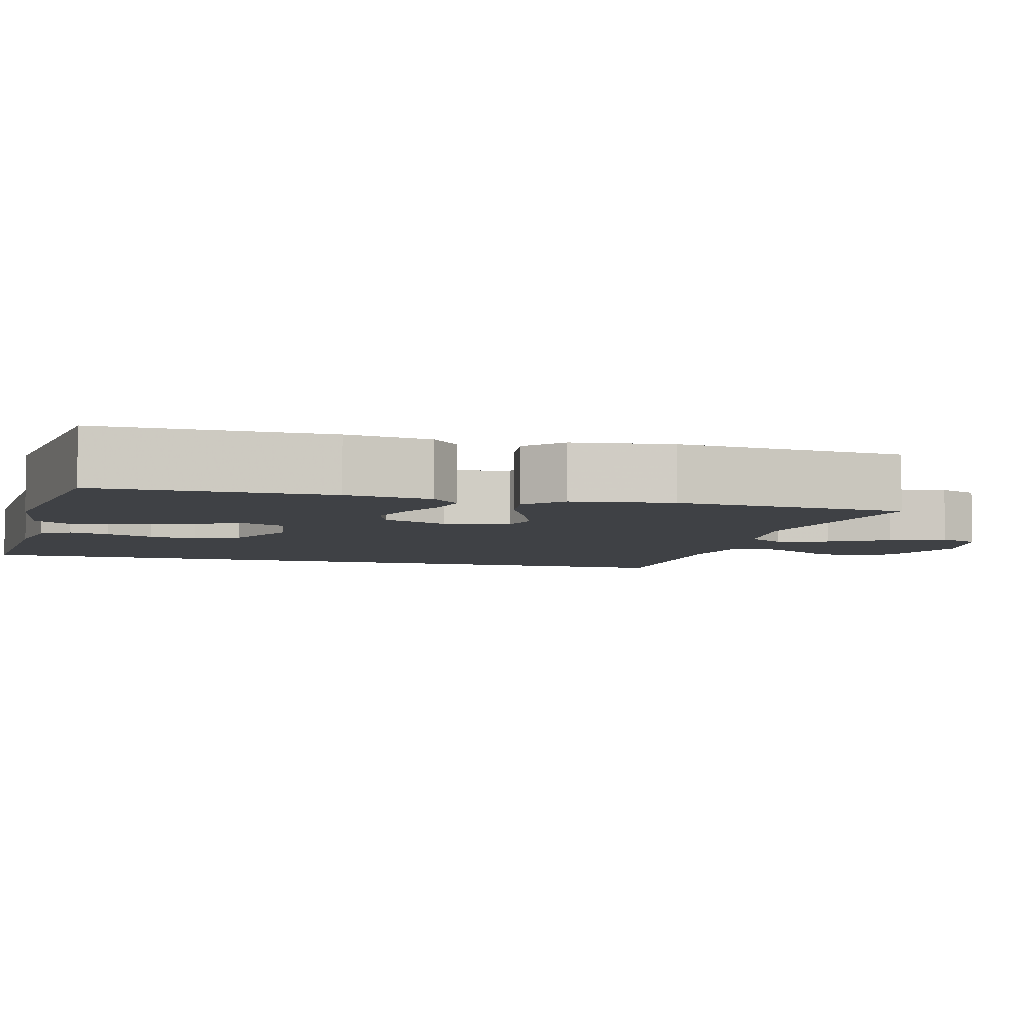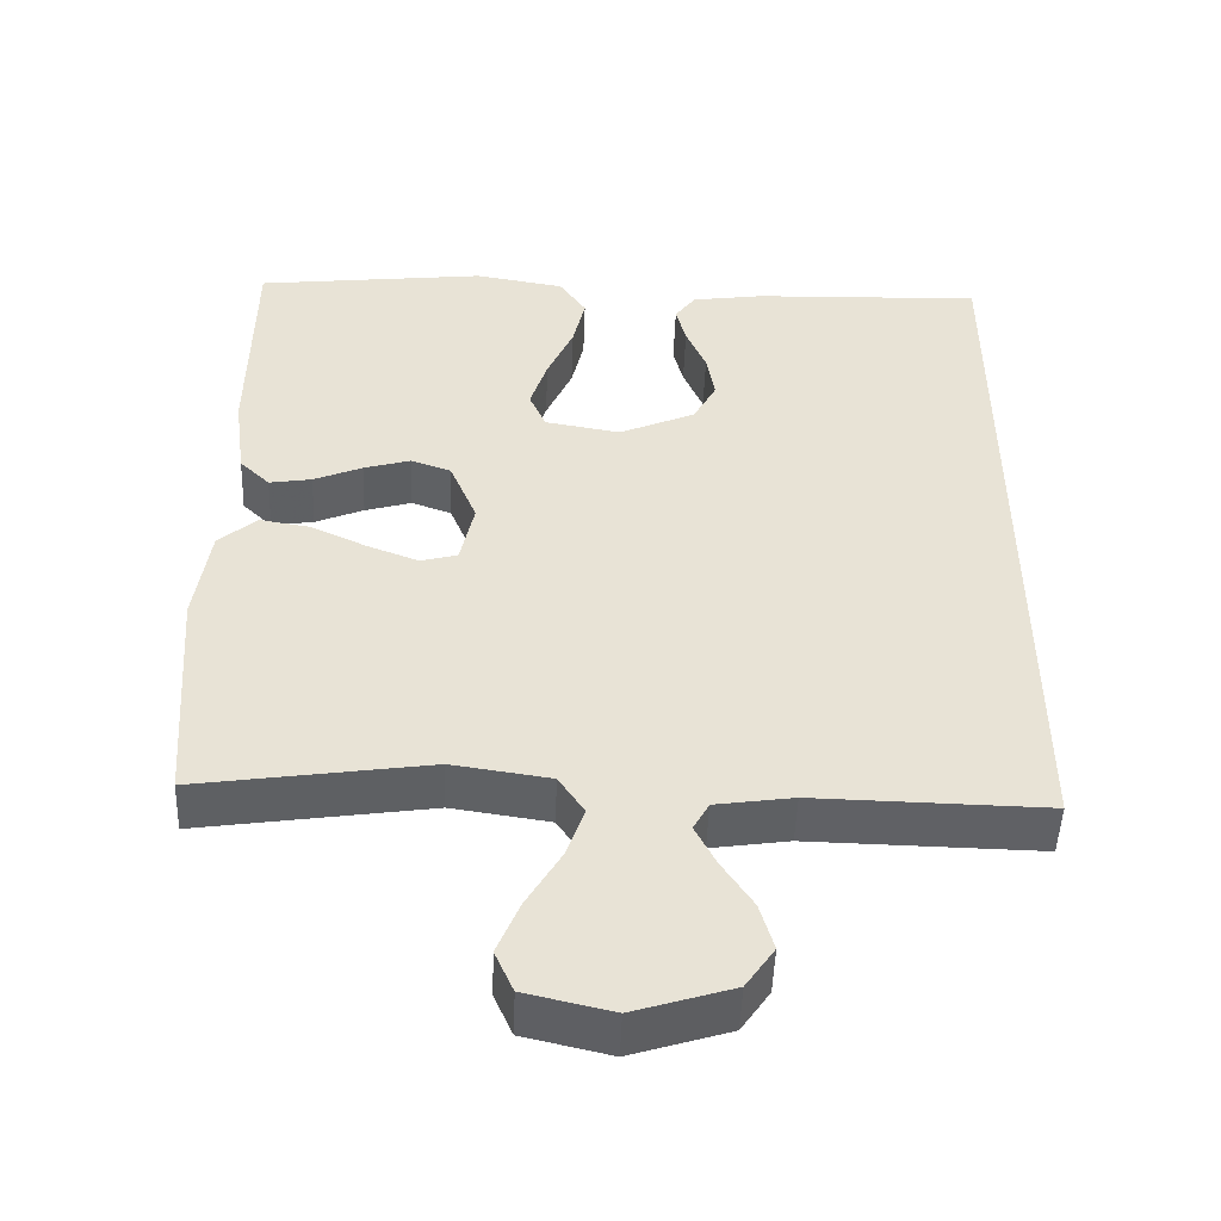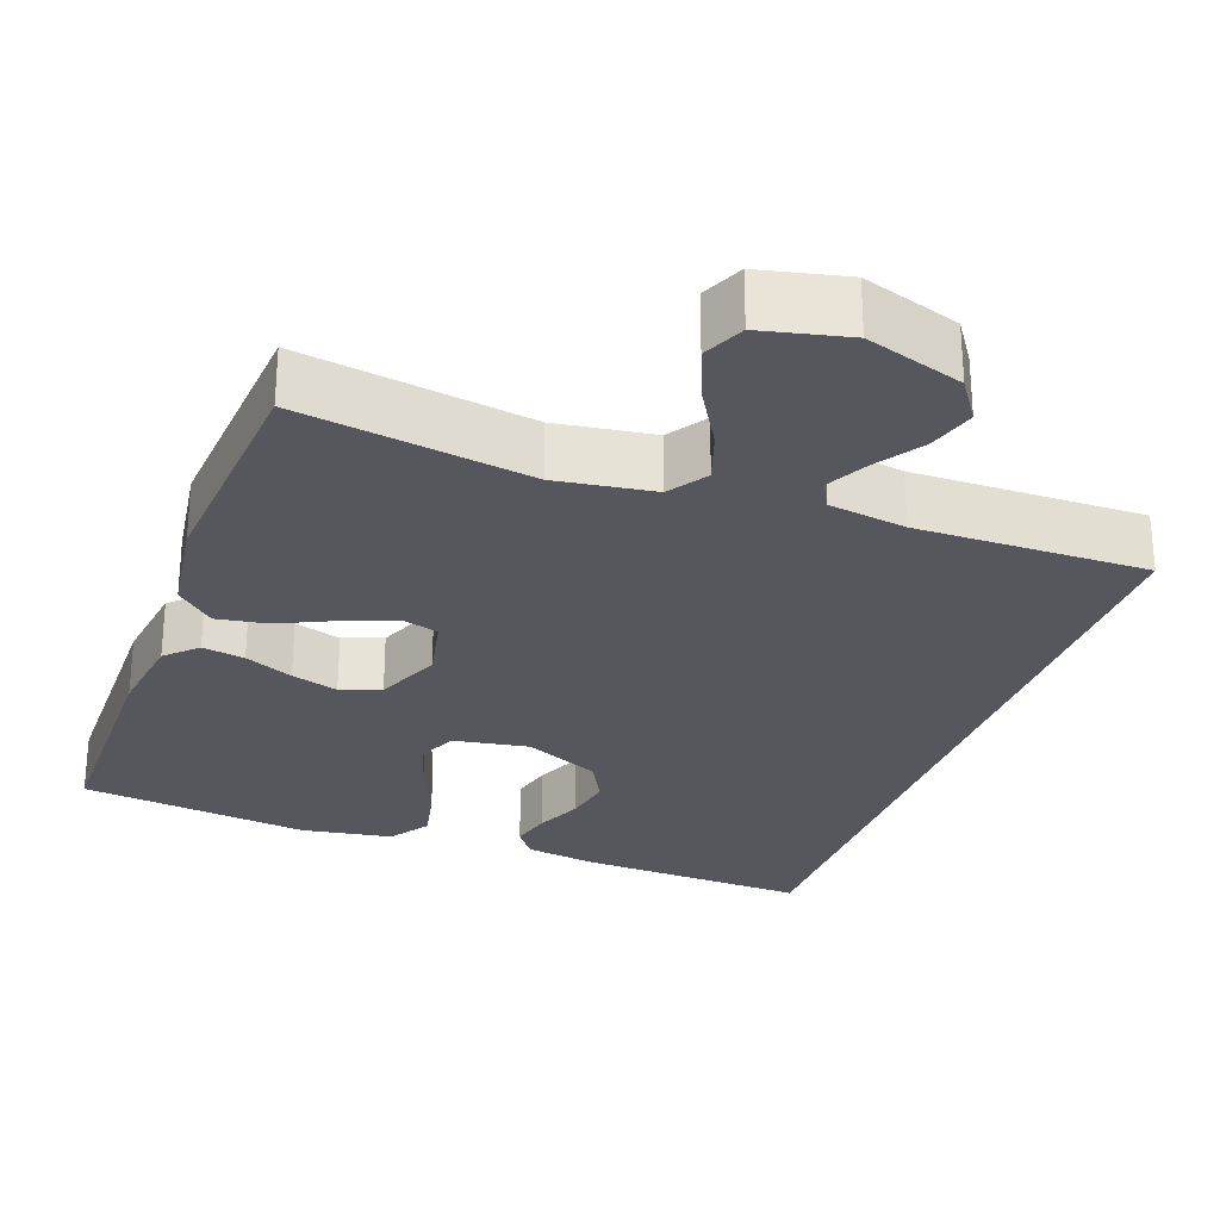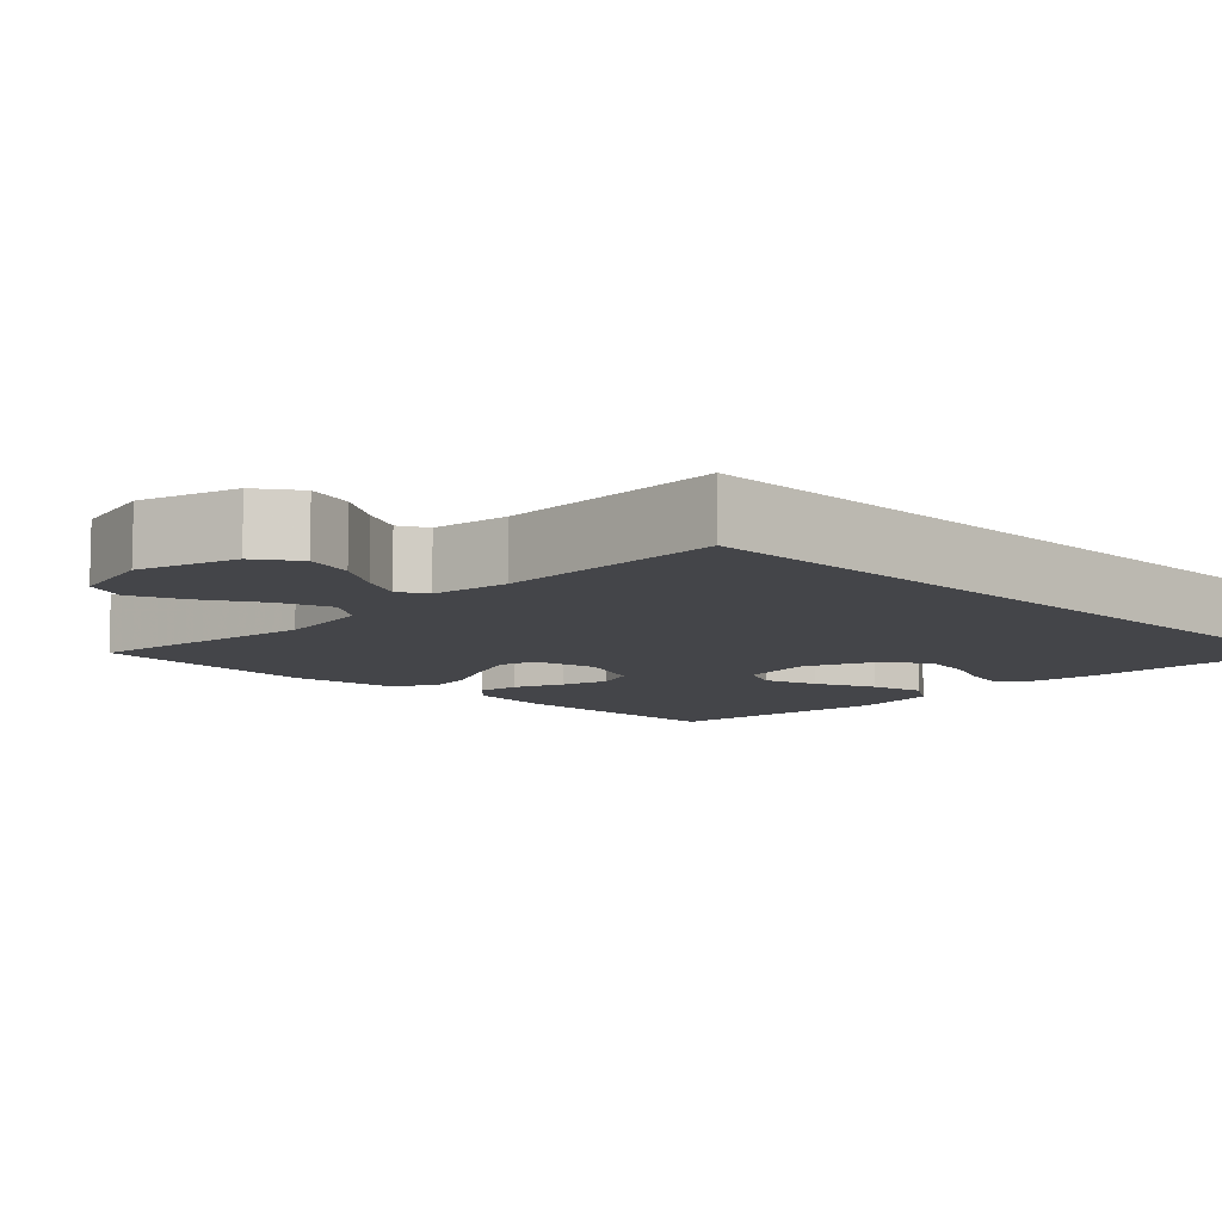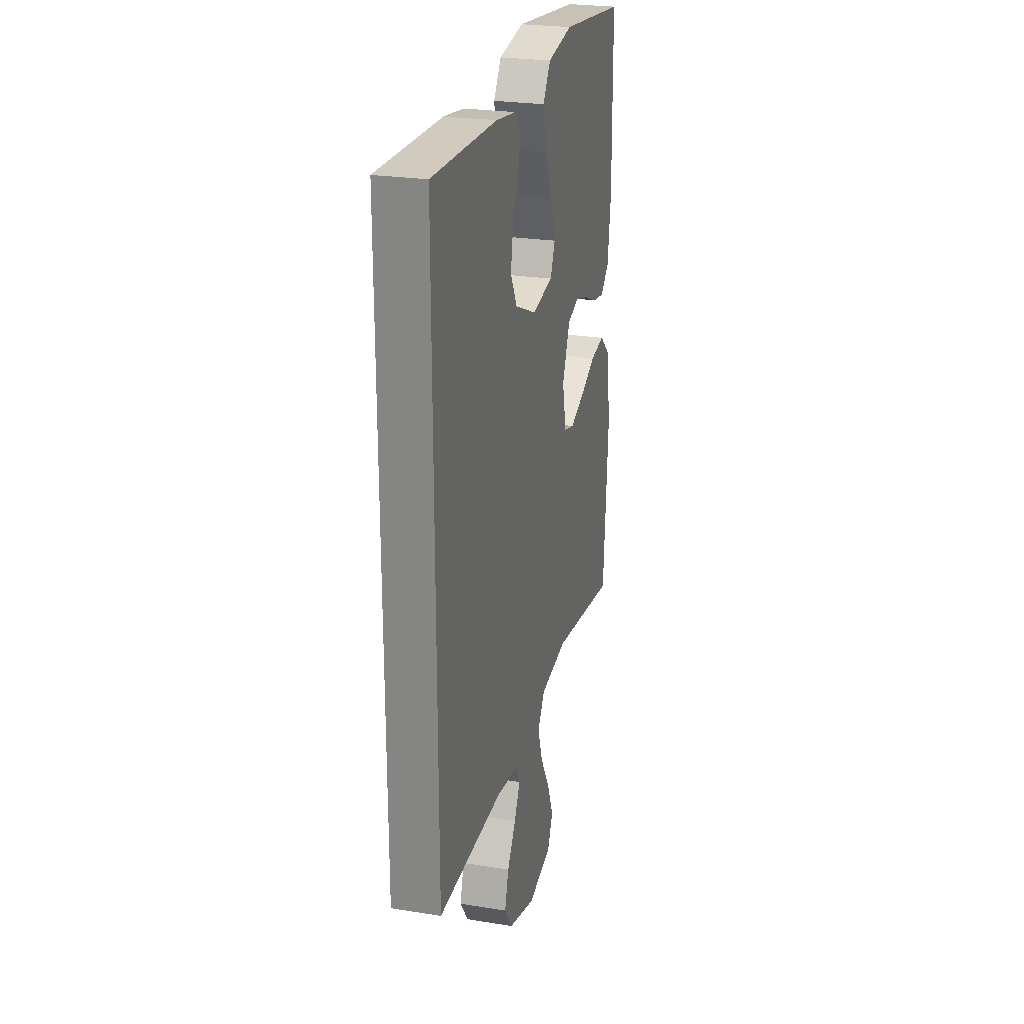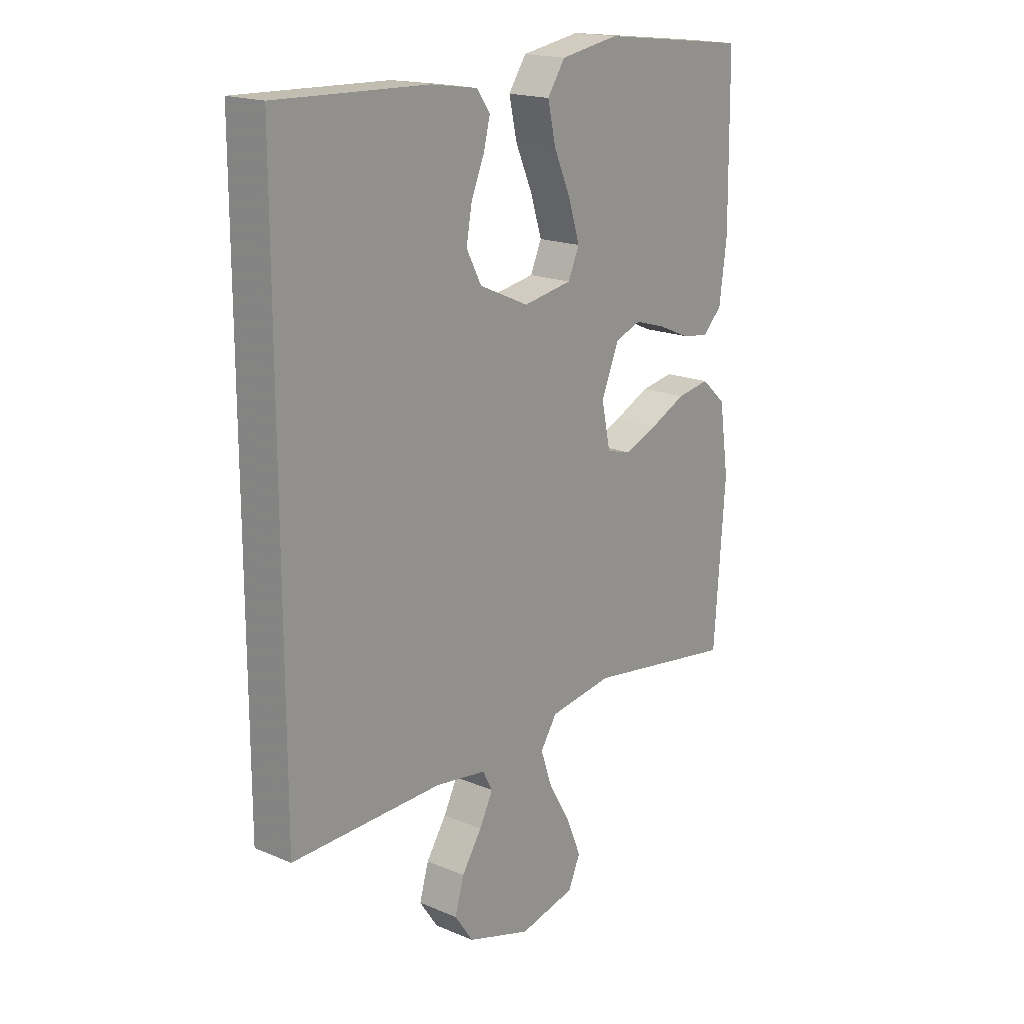
<metadata>
{"format":"obj","ext":"obj","renderer":"f3d","projection":"perspective","resolution":1024,"background":"white","views":[{"elev":-5.5,"azim":74.3,"up":"+Y"},{"elev":-49.1,"azim":177.9,"up":"+Z"},{"elev":-27.6,"azim":159.8,"up":"+Y"},{"elev":-9.0,"azim":-134.4,"up":"+Y"},{"elev":25.2,"azim":-75.4,"up":"+Z"},{"elev":18.1,"azim":-50.7,"up":"+Z"}]}
</metadata>
<code>
v -0.5 0.07 -0.5
v -0.5 0.07 0.516
v -0.2 0.07 0.506
v -0.106 0.07 0.492
v -0.079 0.07 0.455
v -0.092 0.07 0.403
v -0.118 0.07 0.341
v -0.129 0.07 0.279
v -0.099 0.07 0.222
v 0 0.07 0.178
v 0.098 0.07 0.195
v 0.12 0.07 0.245
v 0.098 0.07 0.315
v 0.064 0.07 0.392
v 0.048 0.07 0.463
v 0.083 0.07 0.515
v 0.2 0.07 0.535
v 0.5 0.07 0.5
v 0.503 0.07 0.2
v 0.488 0.07 0.088
v 0.449 0.07 0.05
v 0.394 0.07 0.059
v 0.331 0.07 0.086
v 0.27 0.07 0.104
v 0.218 0.07 0.085
v 0.183 0.07 0
v 0.201 0.07 -0.084
v 0.249 0.07 -0.097
v 0.316 0.07 -0.071
v 0.388 0.07 -0.037
v 0.454 0.07 -0.026
v 0.503 0.07 -0.07
v 0.522 0.07 -0.2
v 0.5 0.07 -0.5
v 0.2 0.07 -0.455
v 0.073 0.07 -0.474
v 0.04 0.07 -0.524
v 0.063 0.07 -0.591
v 0.107 0.07 -0.666
v 0.136 0.07 -0.736
v 0.112 0.07 -0.79
v 0 0.07 -0.816
v -0.127 0.07 -0.776
v -0.164 0.07 -0.722
v -0.146 0.07 -0.66
v -0.106 0.07 -0.599
v -0.079 0.07 -0.546
v -0.099 0.07 -0.509
v -0.2 0.07 -0.494
v -0.5 0 -0.5
v -0.5 0 0.516
v -0.2 0 0.506
v -0.106 0 0.492
v -0.079 0 0.455
v -0.092 0 0.403
v -0.118 0 0.341
v -0.129 0 0.279
v -0.099 0 0.222
v 0 0 0.178
v 0.098 0 0.195
v 0.12 0 0.245
v 0.098 0 0.315
v 0.064 0 0.392
v 0.048 0 0.463
v 0.083 0 0.515
v 0.2 0 0.535
v 0.5 0 0.5
v 0.503 0 0.2
v 0.488 0 0.088
v 0.449 0 0.05
v 0.394 0 0.059
v 0.331 0 0.086
v 0.27 0 0.104
v 0.218 0 0.085
v 0.183 0 0
v 0.201 0 -0.084
v 0.249 0 -0.097
v 0.316 0 -0.071
v 0.388 0 -0.037
v 0.454 0 -0.026
v 0.503 0 -0.07
v 0.522 0 -0.2
v 0.5 0 -0.5
v 0.2 0 -0.455
v 0.073 0 -0.474
v 0.04 0 -0.524
v 0.063 0 -0.591
v 0.107 0 -0.666
v 0.136 0 -0.736
v 0.112 0 -0.79
v 0 0 -0.816
v -0.127 0 -0.776
v -0.164 0 -0.722
v -0.146 0 -0.66
v -0.106 0 -0.599
v -0.079 0 -0.546
v -0.099 0 -0.509
v -0.2 0 -0.494
f 43 44 45 46
f 43 46 47
f 42 43 47
f 41 42 47
f 38 39 40 41
f 37 38 41 47
f 36 37 47 48
f 32 33 34 35
f 32 35 36
f 29 30 31 32
f 28 29 32 36
f 27 28 36 48
f 20 21 22 23
f 20 23 24
f 19 20 24
f 18 19 24 25
f 16 17 18 25
f 13 14 15 16
f 12 13 16 25
f 4 5 6 7
f 4 7 8
f 3 4 8
f 49 1 2 3
f 49 3 8
f 26 27 48 49
f 11 12 25 26
f 10 11 26 49
f 9 10 49
f 8 9 49
f 95 94 93 92
f 96 95 92
f 96 92 91
f 96 91 90
f 90 89 88 87
f 96 90 87 86
f 97 96 86 85
f 84 83 82 81
f 85 84 81
f 81 80 79 78
f 85 81 78 77
f 97 85 77 76
f 72 71 70 69
f 73 72 69
f 73 69 68
f 74 73 68 67
f 74 67 66 65
f 65 64 63 62
f 74 65 62 61
f 56 55 54 53
f 57 56 53
f 57 53 52
f 52 51 50 98
f 57 52 98
f 98 97 76 75
f 75 74 61 60
f 98 75 60 59
f 98 59 58
f 98 58 57
f 1 50 51 2
f 2 51 52 3
f 3 52 53 4
f 4 53 54 5
f 5 54 55 6
f 6 55 56 7
f 7 56 57 8
f 8 57 58 9
f 9 58 59 10
f 10 59 60 11
f 11 60 61 12
f 12 61 62 13
f 13 62 63 14
f 14 63 64 15
f 15 64 65 16
f 16 65 66 17
f 17 66 67 18
f 18 67 68 19
f 19 68 69 20
f 20 69 70 21
f 21 70 71 22
f 22 71 72 23
f 23 72 73 24
f 24 73 74 25
f 25 74 75 26
f 26 75 76 27
f 27 76 77 28
f 28 77 78 29
f 29 78 79 30
f 30 79 80 31
f 31 80 81 32
f 32 81 82 33
f 33 82 83 34
f 34 83 84 35
f 35 84 85 36
f 36 85 86 37
f 37 86 87 38
f 38 87 88 39
f 39 88 89 40
f 40 89 90 41
f 41 90 91 42
f 42 91 92 43
f 43 92 93 44
f 44 93 94 45
f 45 94 95 46
f 46 95 96 47
f 47 96 97 48
f 48 97 98 49
f 49 98 50 1

</code>
